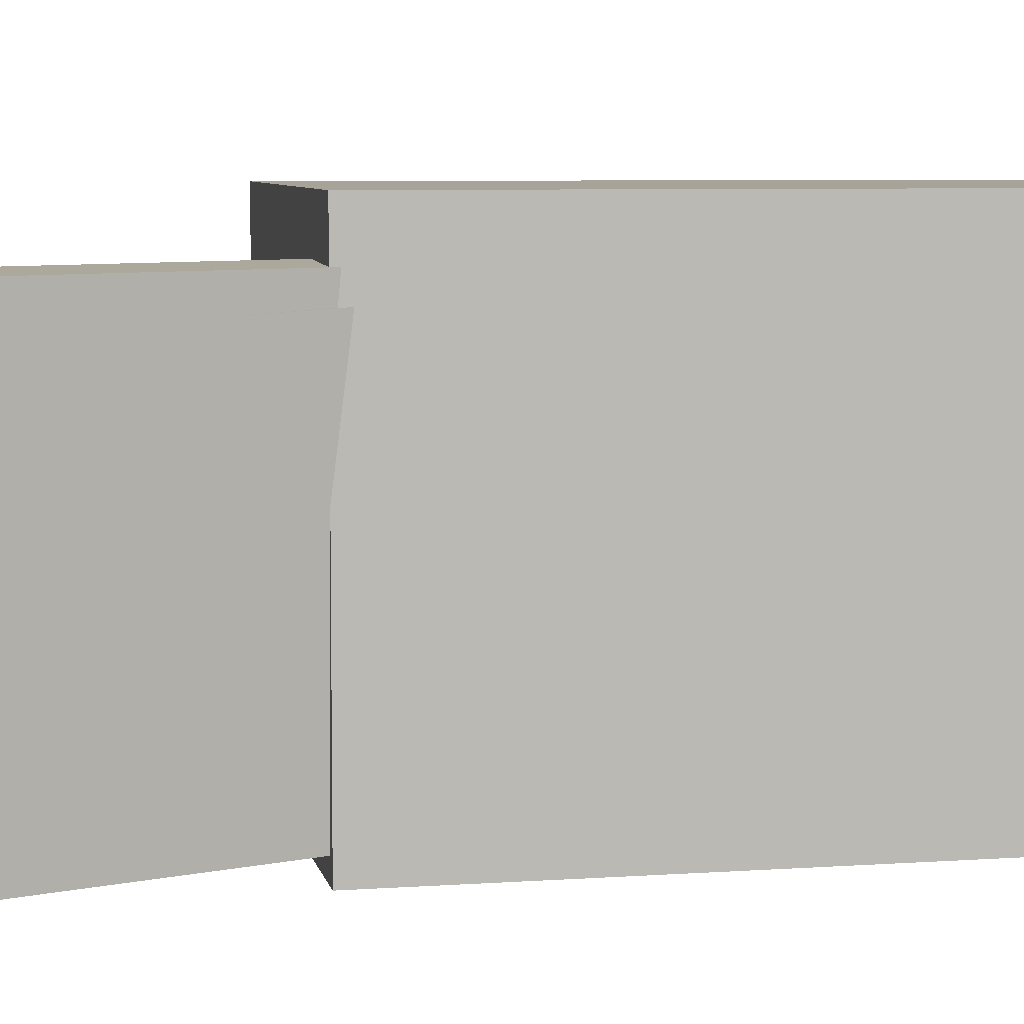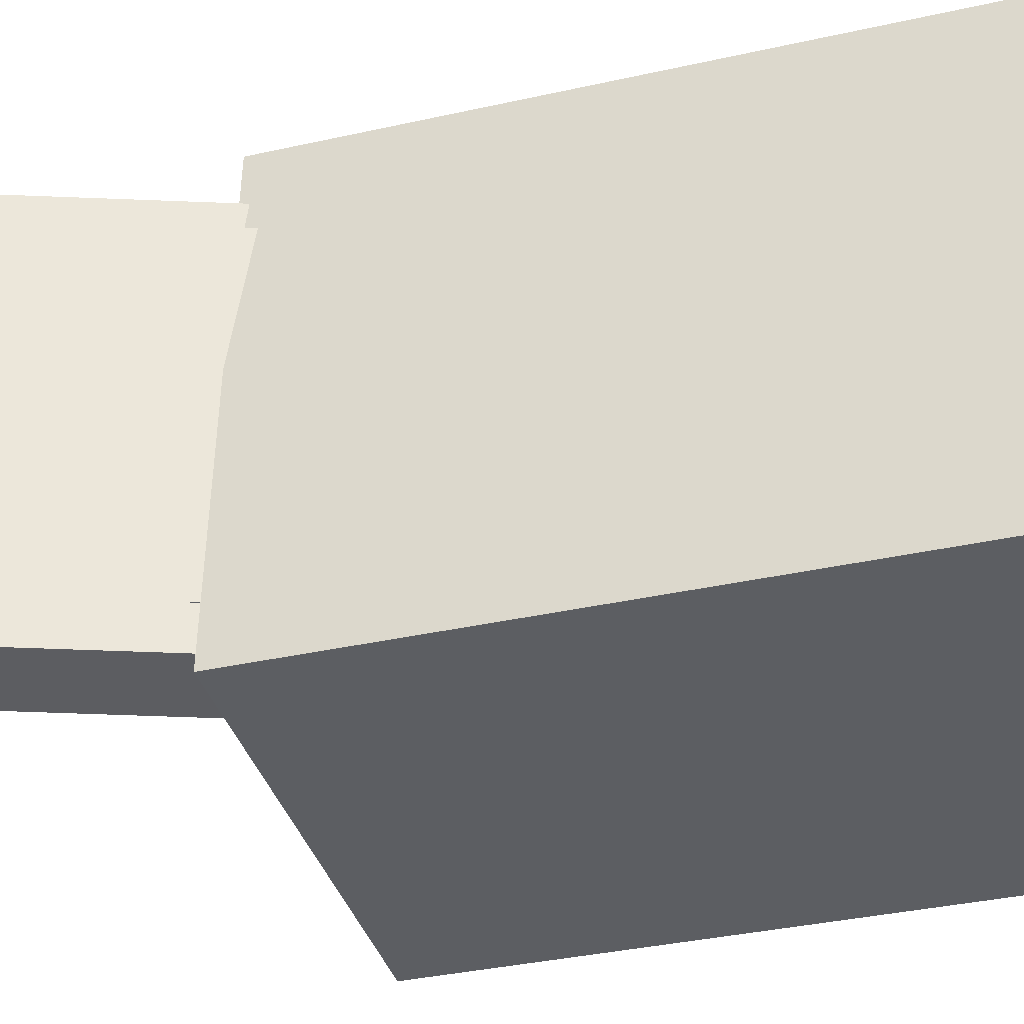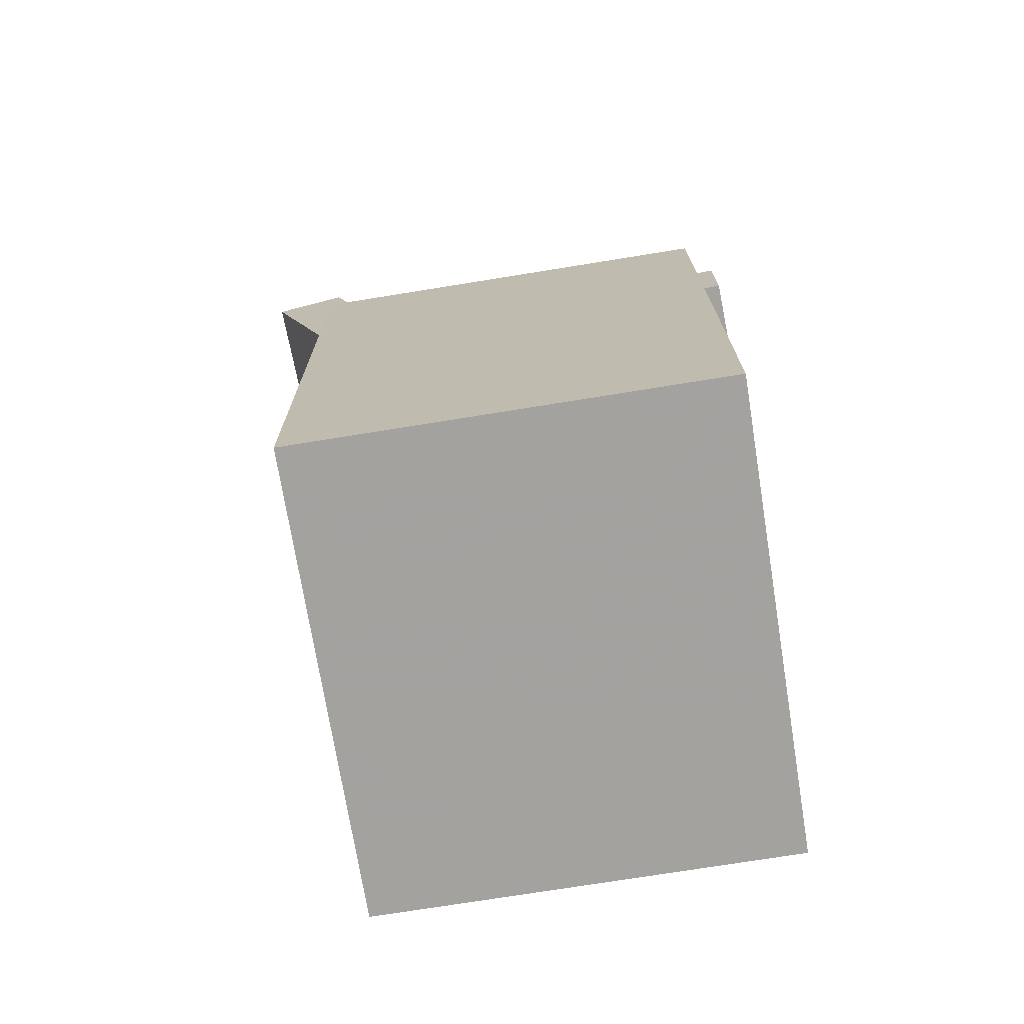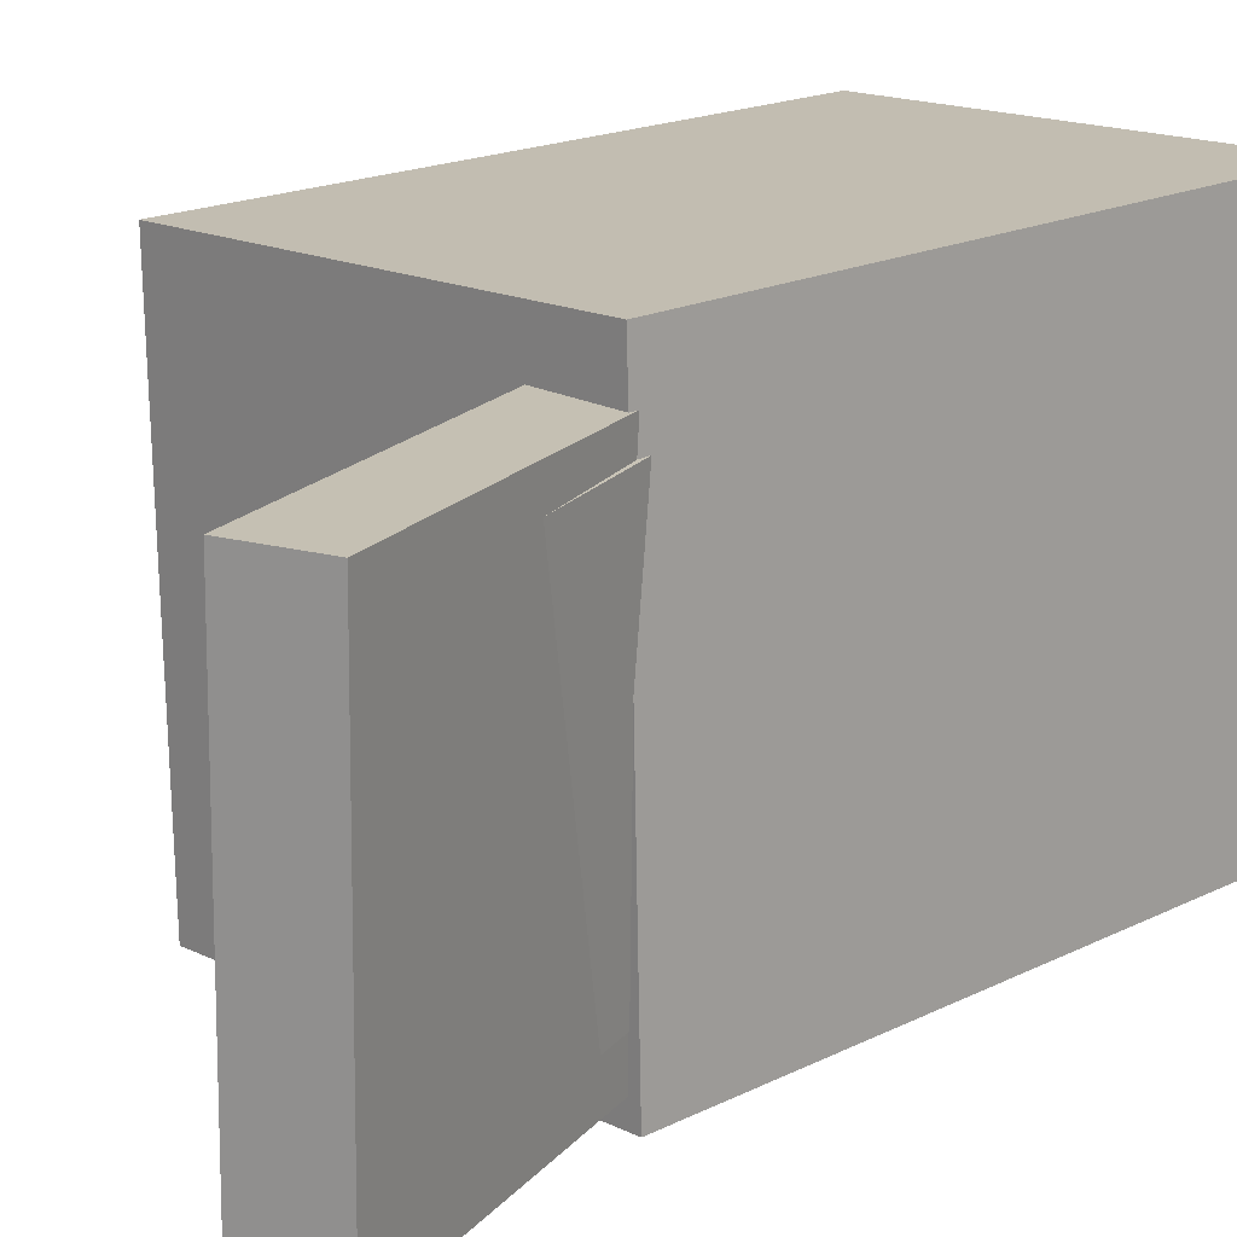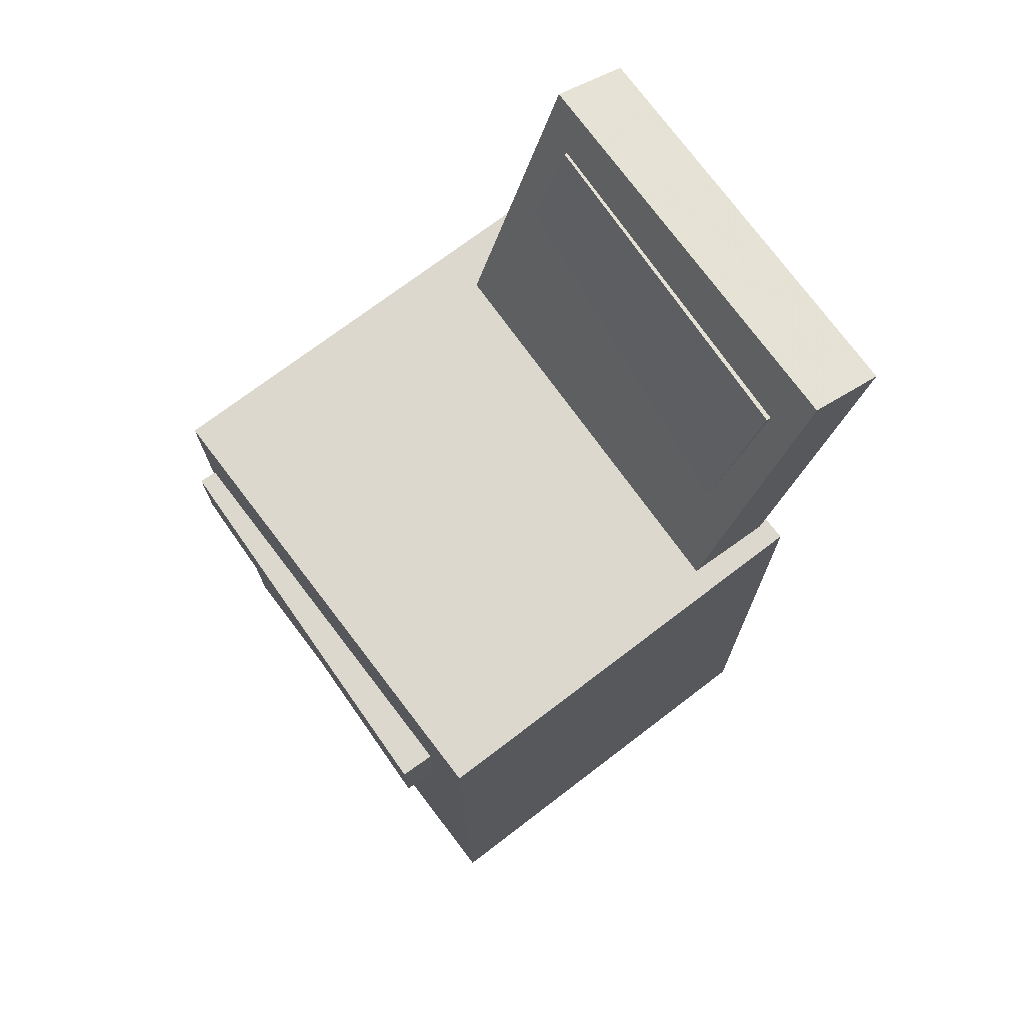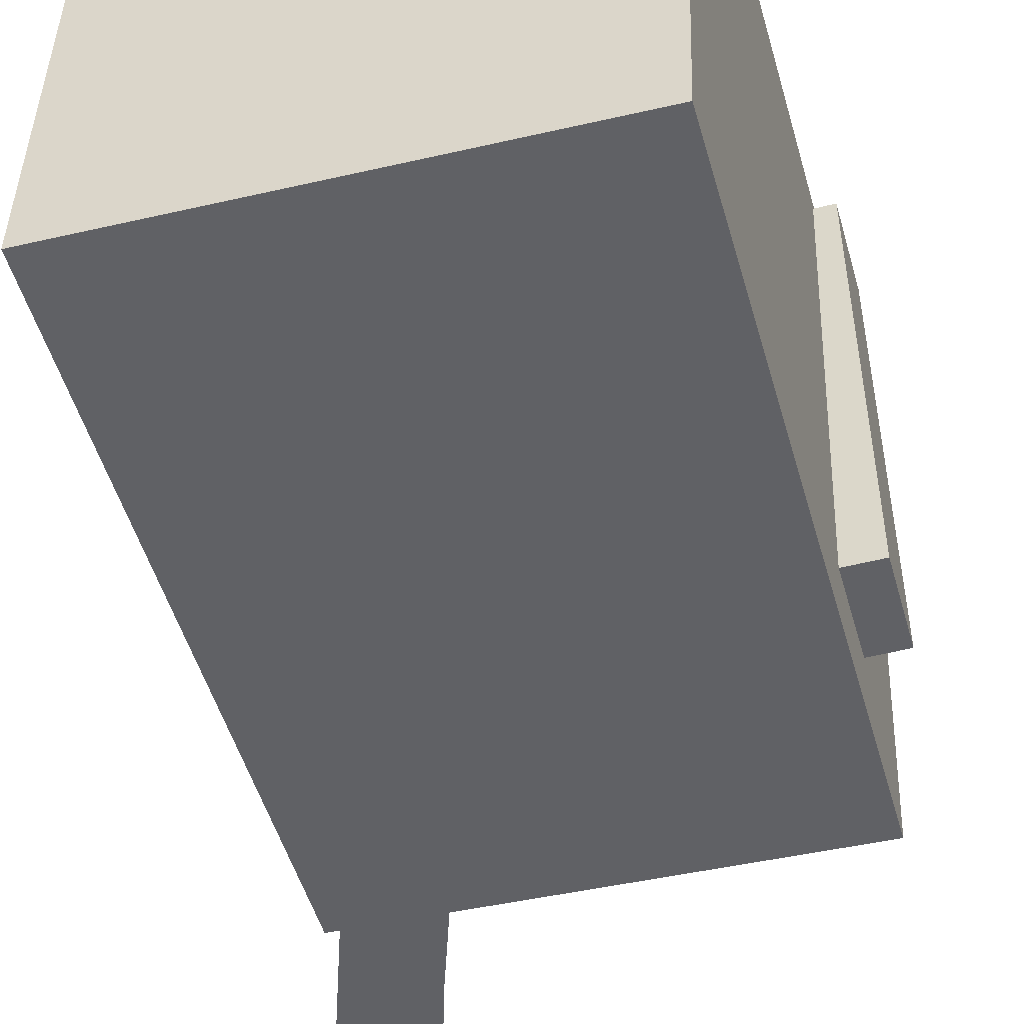
<metadata>
{"format":"obj","ext":"obj","renderer":"f3d","projection":"perspective","resolution":1024,"background":"white","views":[{"elev":8.8,"azim":-101.6,"up":"+Z"},{"elev":-36.3,"azim":-73.0,"up":"+Z"},{"elev":-73.0,"azim":11.1,"up":"+Y"},{"elev":18.7,"azim":-134.1,"up":"+Z"},{"elev":72.9,"azim":144.6,"up":"+Y"},{"elev":-49.8,"azim":15.7,"up":"+Z"}]}
</metadata>
<code>
v -0.2117 0.3259 0.1434
v -0.1107 0.03532 0.1387
v -0.1586 0.3444 0.1435
v -0.05762 0.05376 0.1388
v -0.2126 0.3302 -0.1403
v -0.1116 0.03958 -0.145
v -0.1595 0.3486 -0.1402
v -0.05854 0.05801 -0.1449
f 1.0 7.0 5.0
f 1.0 3.0 7.0
f 1.0 4.0 3.0
f 1.0 2.0 4.0
f 3.0 8.0 7.0
f 3.0 4.0 8.0
f 5.0 7.0 8.0
f 5.0 8.0 6.0
f 1.0 5.0 6.0
f 1.0 6.0 2.0
f 2.0 6.0 8.0
f 2.0 8.0 4.0
v -0.02665 -0.02117 0.002703
v 0.0182 -0.02008 0.04333
v 0.01818 -0.02074 -0.04681
v 0.06304 -0.01964 -0.006191
v -0.0221 -0.2771 0.004552
v 0.02275 -0.276 0.04518
v 0.02274 -0.2767 -0.04496
v 0.06759 -0.2756 -0.004342
f 9.0 15.0 13.0
f 9.0 11.0 15.0
f 9.0 12.0 11.0
f 9.0 10.0 12.0
f 11.0 16.0 15.0
f 11.0 12.0 16.0
f 13.0 15.0 16.0
f 13.0 16.0 14.0
f 9.0 13.0 14.0
f 9.0 14.0 10.0
f 10.0 14.0 16.0
f 10.0 16.0 12.0
v -0.0745 -0.05477 0.09947
v -0.08502 0.004489 0.1002
v -0.07864 -0.05317 -0.1021
v -0.08916 0.006098 -0.1014
v 0.1355 -0.01744 0.09547
v 0.125 0.04182 0.09615
v 0.1314 -0.01583 -0.1061
v 0.1209 0.04343 -0.1054
f 17.0 23.0 21.0
f 17.0 19.0 23.0
f 17.0 20.0 19.0
f 17.0 18.0 20.0
f 19.0 24.0 23.0
f 19.0 20.0 24.0
f 21.0 23.0 24.0
f 21.0 24.0 22.0
f 17.0 21.0 22.0
f 17.0 22.0 18.0
f 18.0 22.0 24.0
f 18.0 24.0 20.0
v -0.1497 -0.3178 -0.1622
v -0.1506 0.1292 -0.1588
v 0.1501 -0.317 -0.1724
v 0.1491 0.1299 -0.1689
v -0.1383 -0.3203 0.1727
v -0.1392 0.1267 0.1761
v 0.1615 -0.3196 0.1625
v 0.1605 0.1274 0.1659
f 25.0 31.0 29.0
f 25.0 27.0 31.0
f 25.0 28.0 27.0
f 25.0 26.0 28.0
f 27.0 32.0 31.0
f 27.0 28.0 32.0
f 29.0 31.0 32.0
f 29.0 32.0 30.0
f 25.0 29.0 30.0
f 25.0 30.0 26.0
f 26.0 30.0 32.0
f 26.0 32.0 28.0
v -0.1258 0.06625 0.1224
v -0.07308 0.08278 0.1228
v -0.1979 0.2964 0.1168
v -0.1452 0.313 0.1172
v -0.1224 0.06163 -0.1129
v -0.0697 0.07815 -0.1125
v -0.1945 0.2918 -0.1185
v -0.1419 0.3083 -0.1181
f 33.0 39.0 37.0
f 33.0 35.0 39.0
f 33.0 36.0 35.0
f 33.0 34.0 36.0
f 35.0 40.0 39.0
f 35.0 36.0 40.0
f 37.0 39.0 40.0
f 37.0 40.0 38.0
f 33.0 37.0 38.0
f 33.0 38.0 34.0
f 34.0 38.0 40.0
f 34.0 40.0 36.0
v 0.1752 -0.01743 -0.1294
v 0.1736 -0.0206 0.1596
v -0.1 -0.01815 -0.131
v -0.1016 -0.02132 0.1581
v 0.175 0.04338 -0.1288
v 0.1734 0.04021 0.1603
v -0.1002 0.04266 -0.1303
v -0.1018 0.03949 0.1588
f 41.0 47.0 45.0
f 41.0 43.0 47.0
f 41.0 44.0 43.0
f 41.0 42.0 44.0
f 43.0 48.0 47.0
f 43.0 44.0 48.0
f 45.0 47.0 48.0
f 45.0 48.0 46.0
f 41.0 45.0 46.0
f 41.0 46.0 42.0
f 42.0 46.0 48.0
f 42.0 48.0 44.0

</code>
